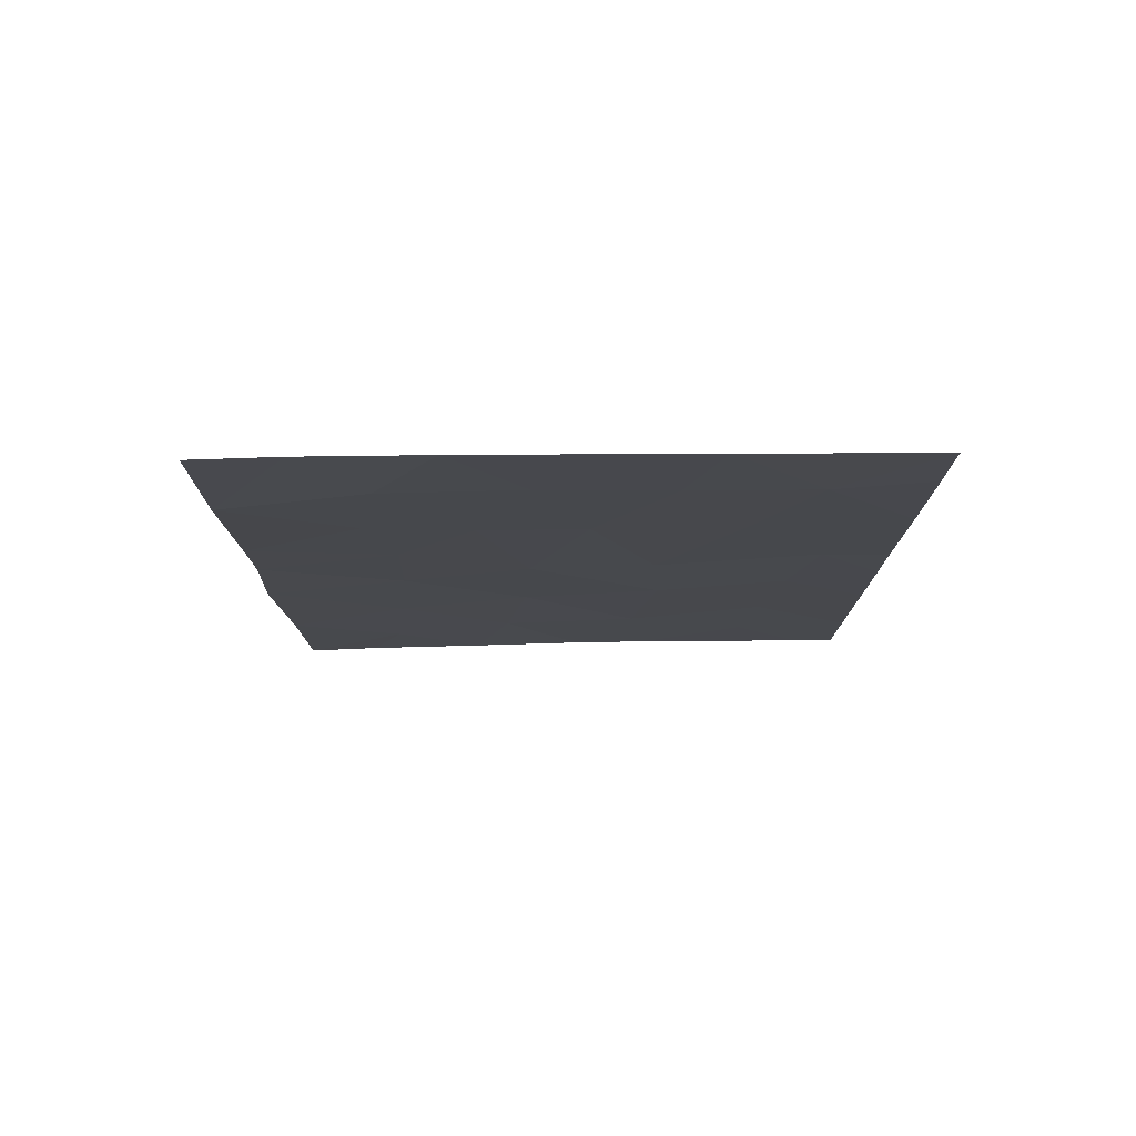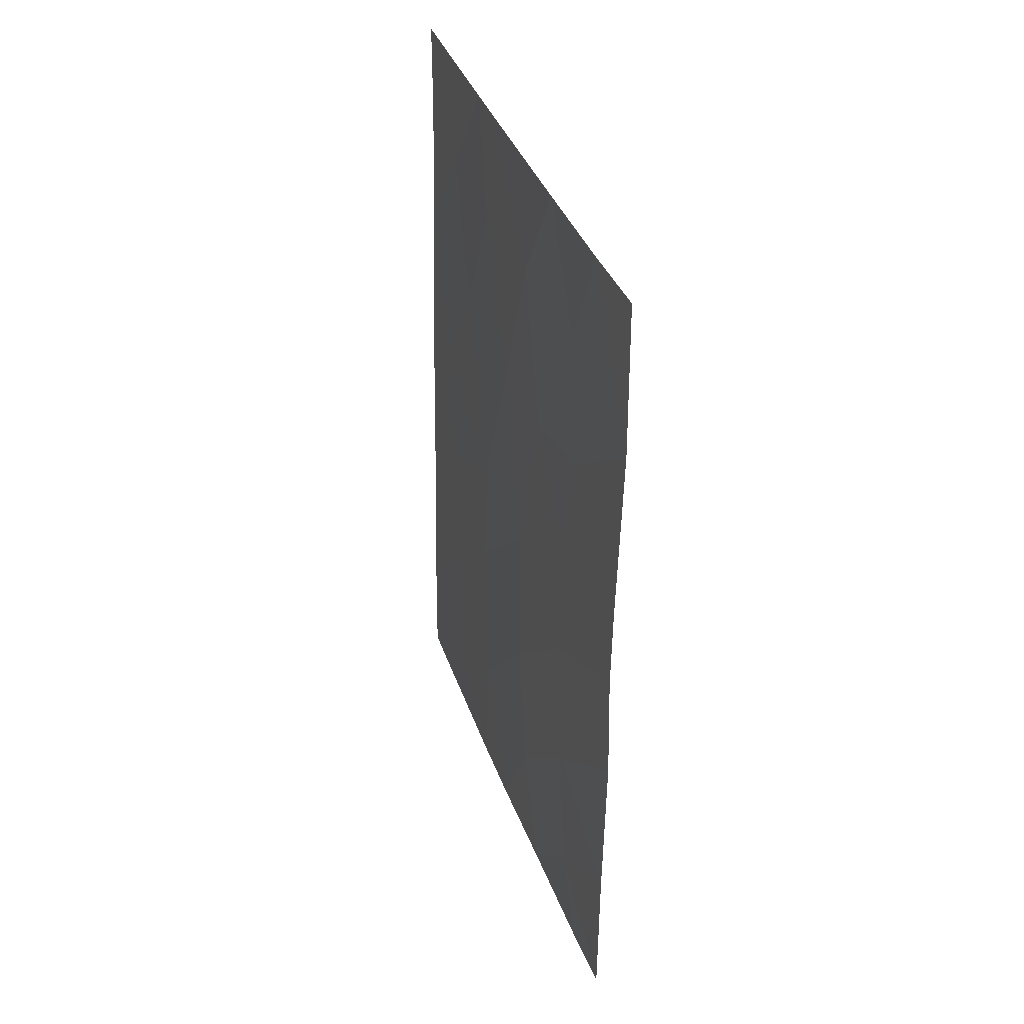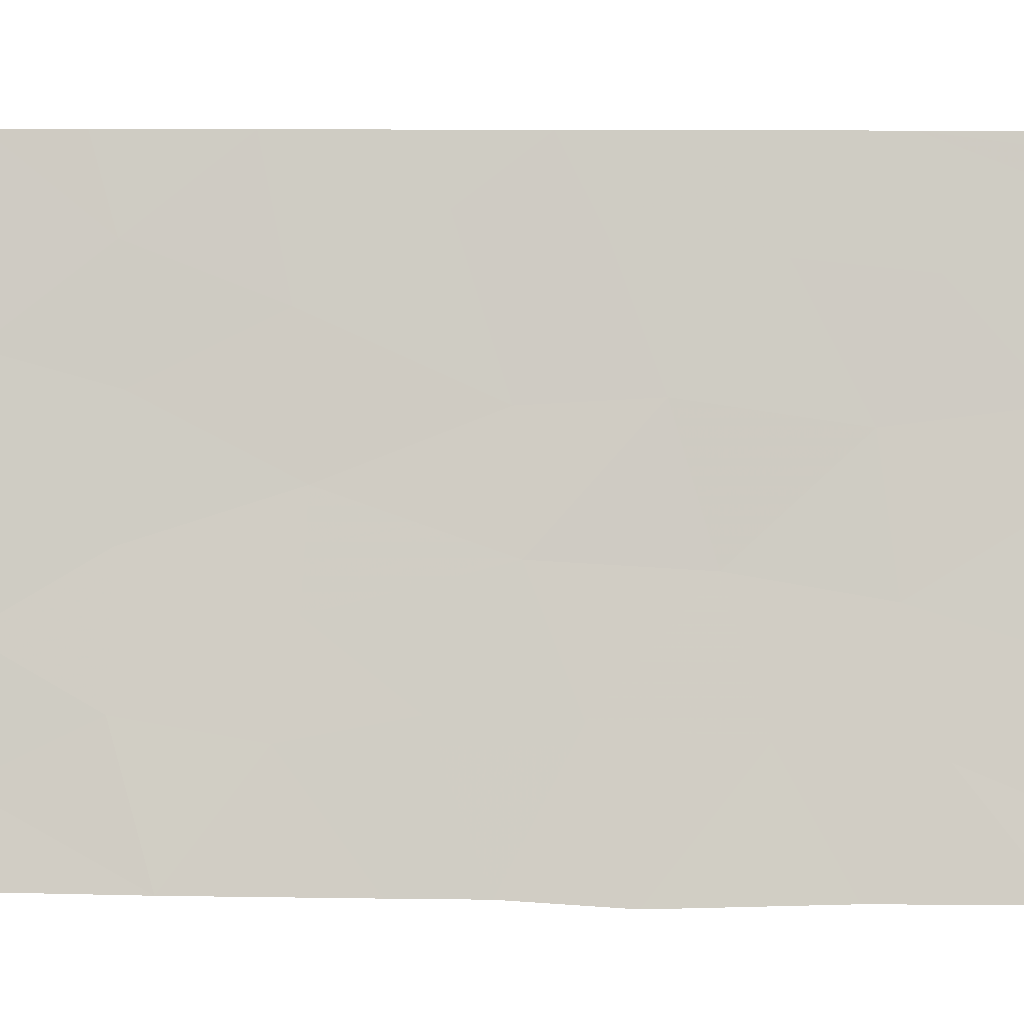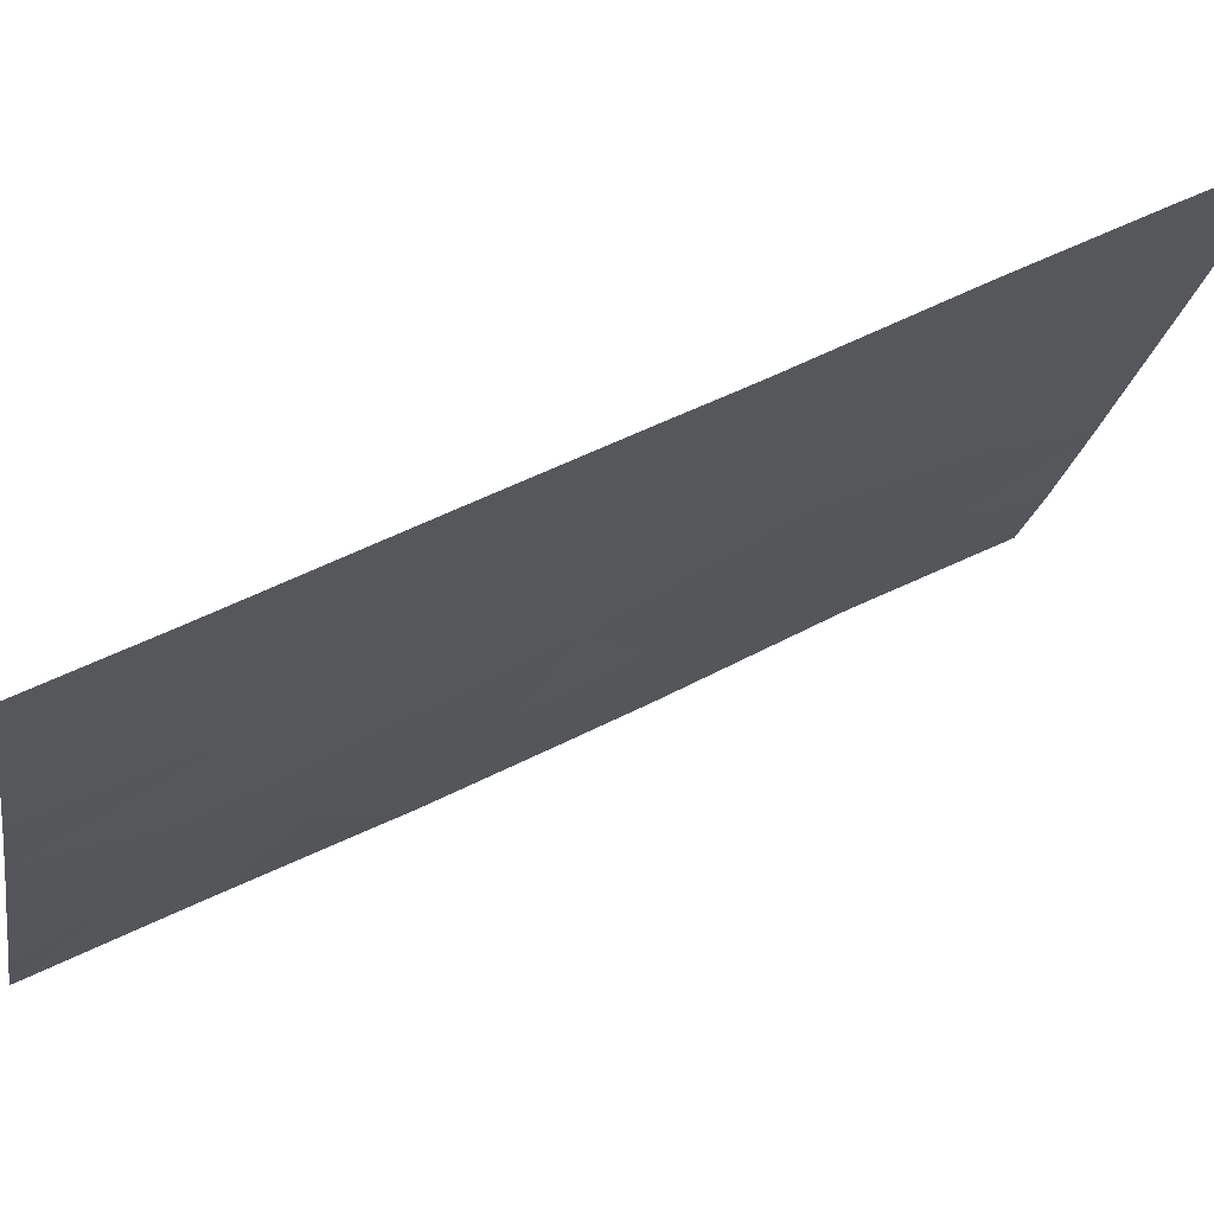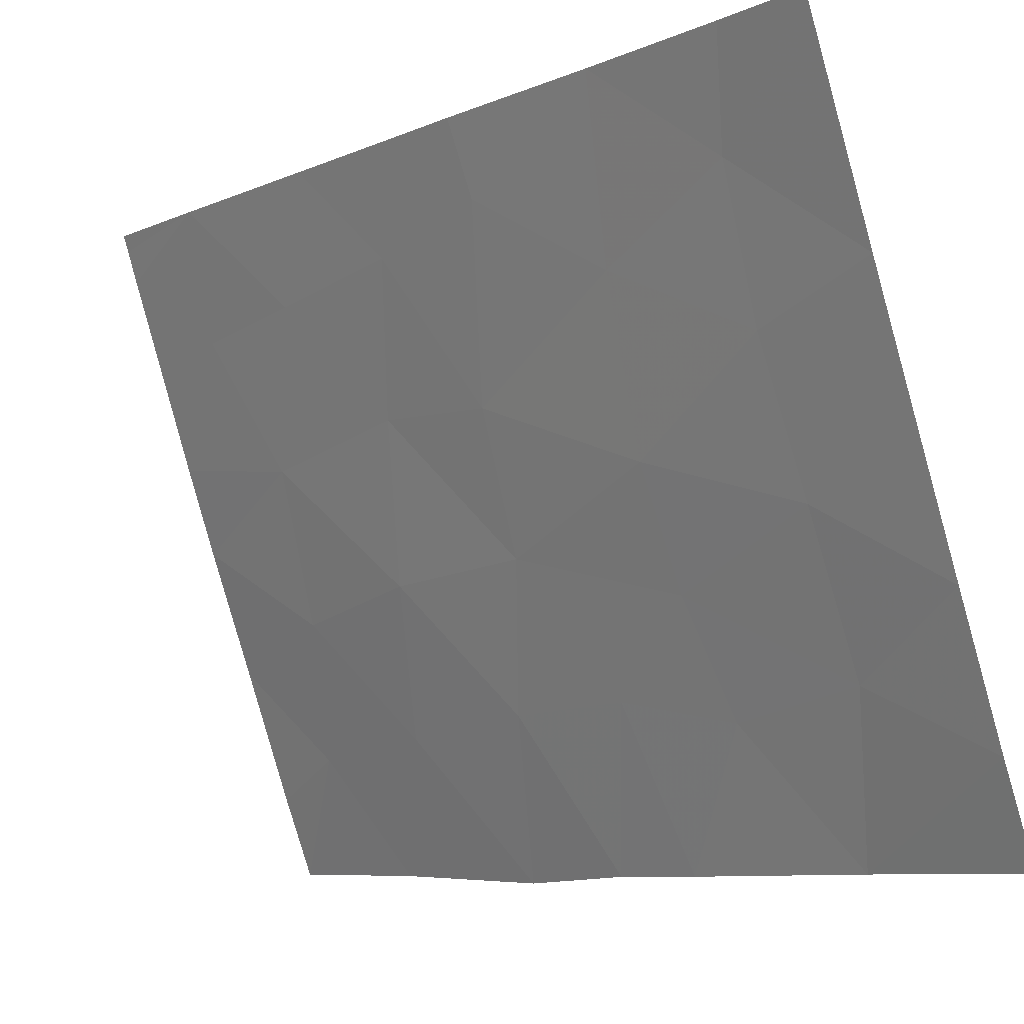
<metadata>
{"format":"obj","ext":"obj","renderer":"f3d","projection":"perspective","resolution":1024,"background":"white","views":[{"elev":77.4,"azim":109.0,"up":"+Z"},{"elev":36.8,"azim":1.7,"up":"+Z"},{"elev":13.4,"azim":92.3,"up":"+Y"},{"elev":50.9,"azim":-118.7,"up":"+Y"},{"elev":-8.0,"azim":-38.3,"up":"+Y"}]}
</metadata>
<code>
v 99.95 93.84 -43.05
v 99.94 93.77 -44.83
v 97.76 100 -43.31
v 98.06 99.15 -43.27
v 99.64 94.54 -50
v 99.32 95.33 -46.29
v 100.6 91.89 -45.44
v 100.6 91.98 -47.81
v 98.46 98.1 -41.53
v 100.6 91.97 -43.85
v 97.83 100 -41.09
v 99.73 94.64 -38
v 100.2 92.95 -50
v 100.6 92 -50
v 97.67 100 -50
v 97.73 99.81 -50
v 97.68 100 -48.45
v 99.07 96.04 -50
v 100.6 91.97 -42.66
v 99.1 96.21 -41.75
v 98.18 98.64 -47.04
v 97.75 100 -44.42
v 97.73 100 -46.11
v 98.14 98.84 -45.03
v 97.87 99.43 -50
v 98.68 97.1 -50
v 98.72 97.16 -45.7
v 100.3 93.07 -38
v 100.7 91.99 -40.18
v 100.7 92 -38
v 98.26 98.83 -39.56
v 98.86 97.1 -38
v 98.67 97.64 -38
v 97.85 100 -39.19
v 97.85 100 -38
v 99.44 95.03 -48.26
v 98.79 96.84 -48
v 99.99 93.59 -46.85
v 99.38 95.56 -39.6
v 100 93.82 -39.58
v 98.8 97.21 -39.67
v 98.22 98.48 -48.73
v 98.77 97.06 -43.99
v 100.1 93.41 -48.8
v 100.1 93.53 -41.4
v 99.34 95.45 -44.12
v 99.6 94.85 -41.68
f 2 1 46
f 5 44 36
f 9 11 4
f 11 3 4
f 12 32 39
f 8 44 14
f 15 16 17
f 46 20 43
f 12 39 40
f 22 23 24
f 23 21 24
f 42 17 25
f 25 26 42
f 14 44 13
f 28 29 30
f 19 29 45
f 22 24 4
f 24 27 43
f 23 17 21
f 32 33 41
f 31 9 41
f 20 9 43
f 9 4 43
f 42 37 21
f 27 21 37
f 40 29 28
f 28 12 40
f 27 24 21
f 26 18 37
f 17 16 25
f 31 41 33
f 11 9 31
f 34 31 35
f 19 45 1
f 3 22 4
f 6 38 2
f 38 6 36
f 44 8 38
f 38 8 7
f 2 7 10
f 39 32 41
f 39 41 20
f 18 5 36
f 39 47 40
f 18 36 37
f 37 36 6
f 44 5 13
f 43 4 24
f 27 37 6
f 42 26 37
f 41 9 20
f 31 33 35
f 38 7 2
f 44 38 36
f 21 17 42
f 11 31 34
f 45 29 40
f 1 2 10
f 19 1 10
f 46 1 47
f 2 46 6
f 6 46 27
f 43 27 46
f 47 39 20
f 47 45 40
f 47 1 45
f 46 47 20

</code>
